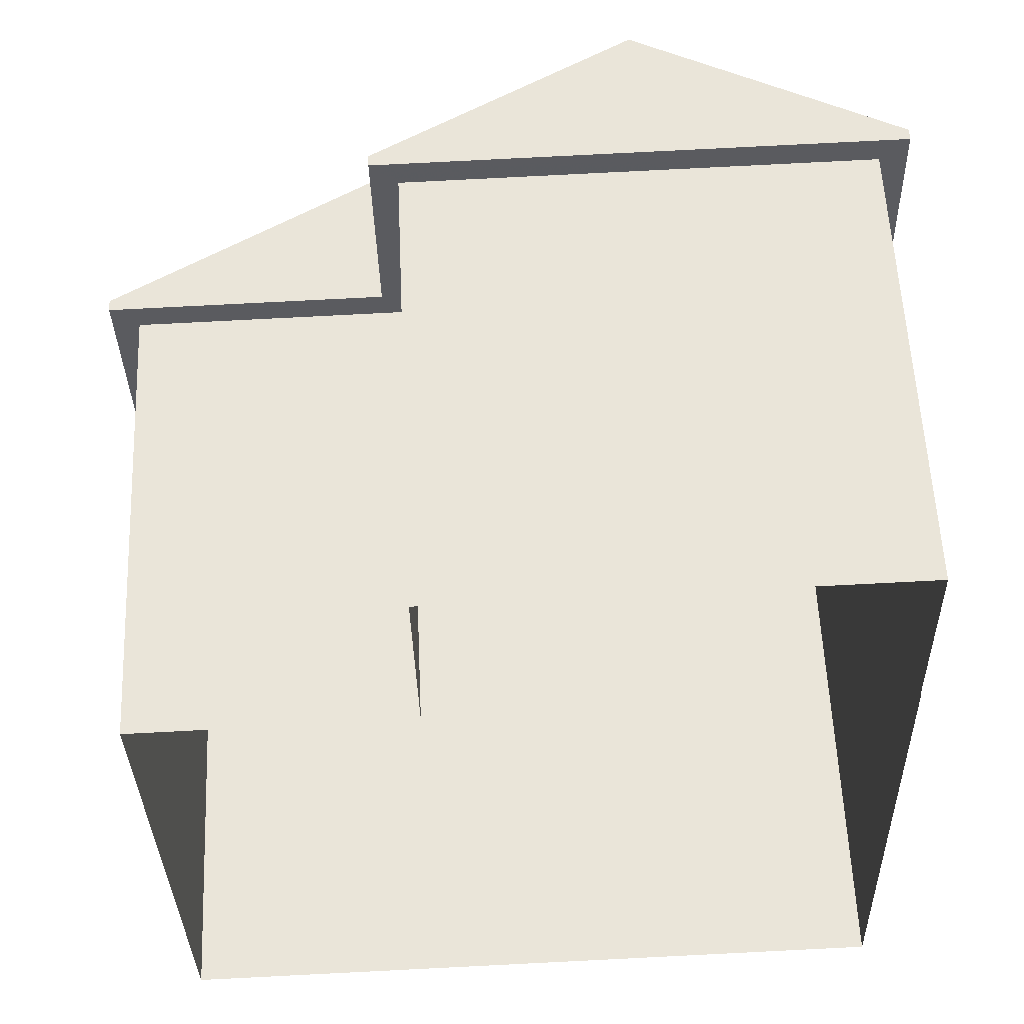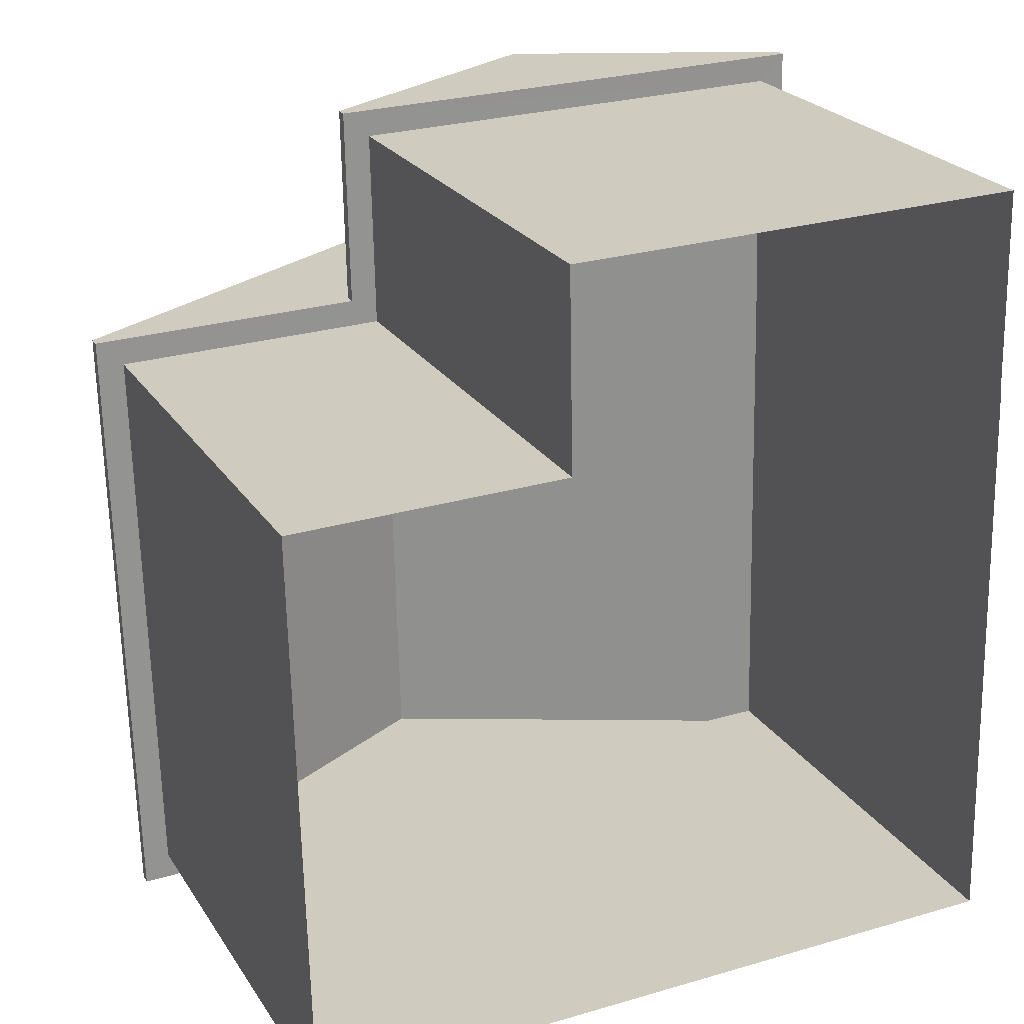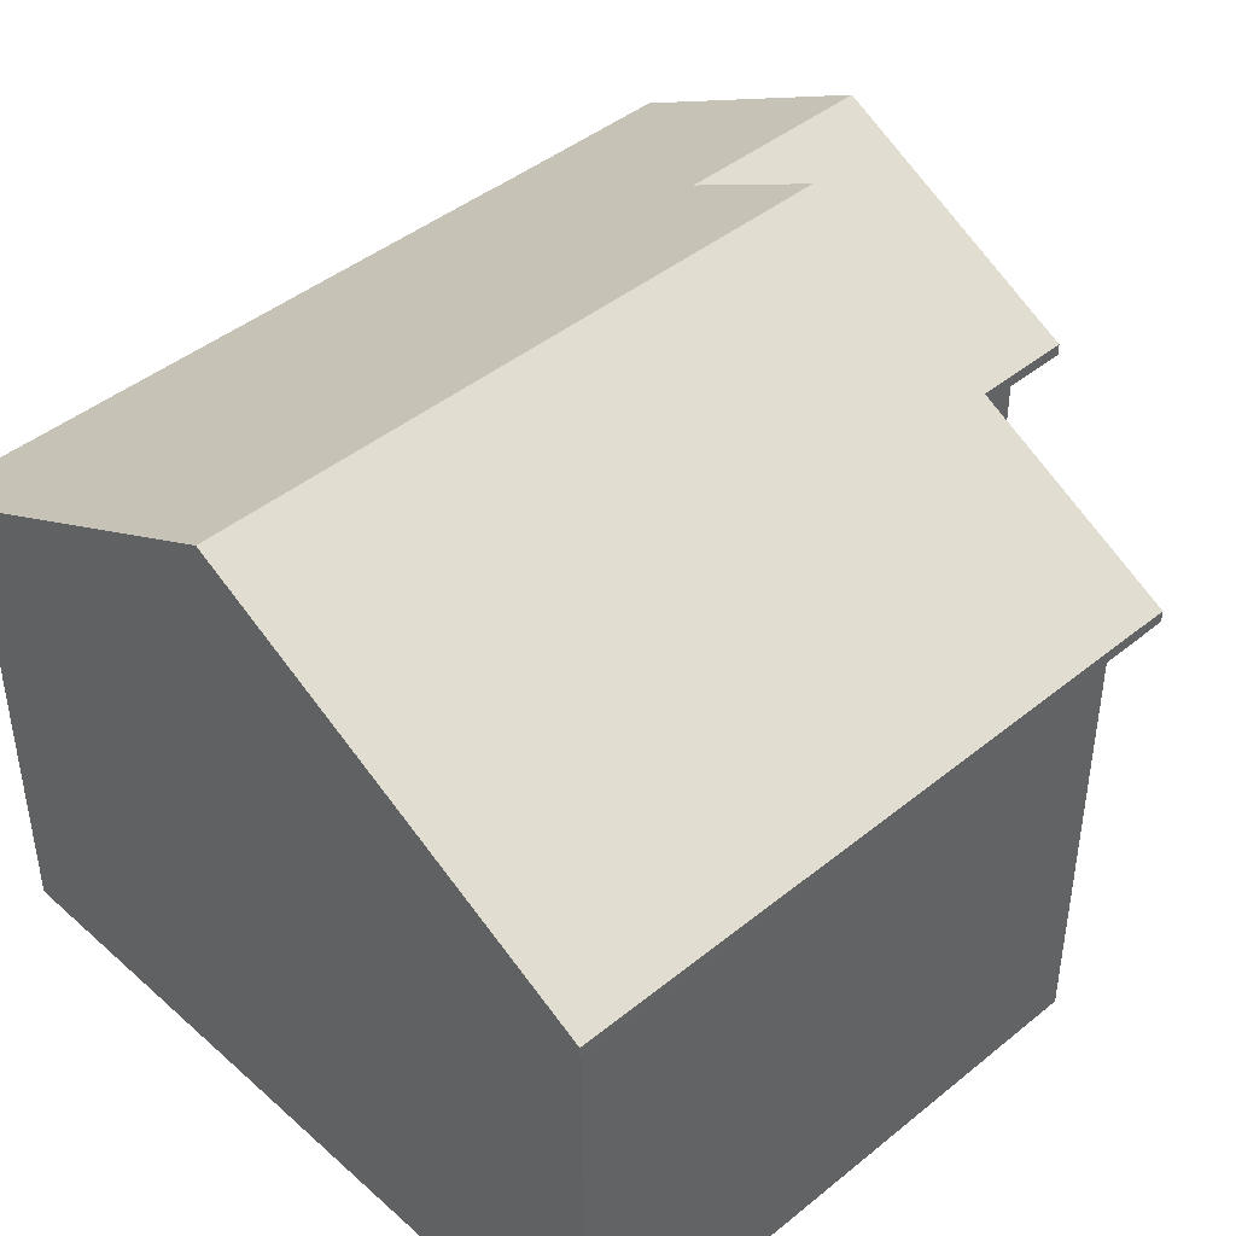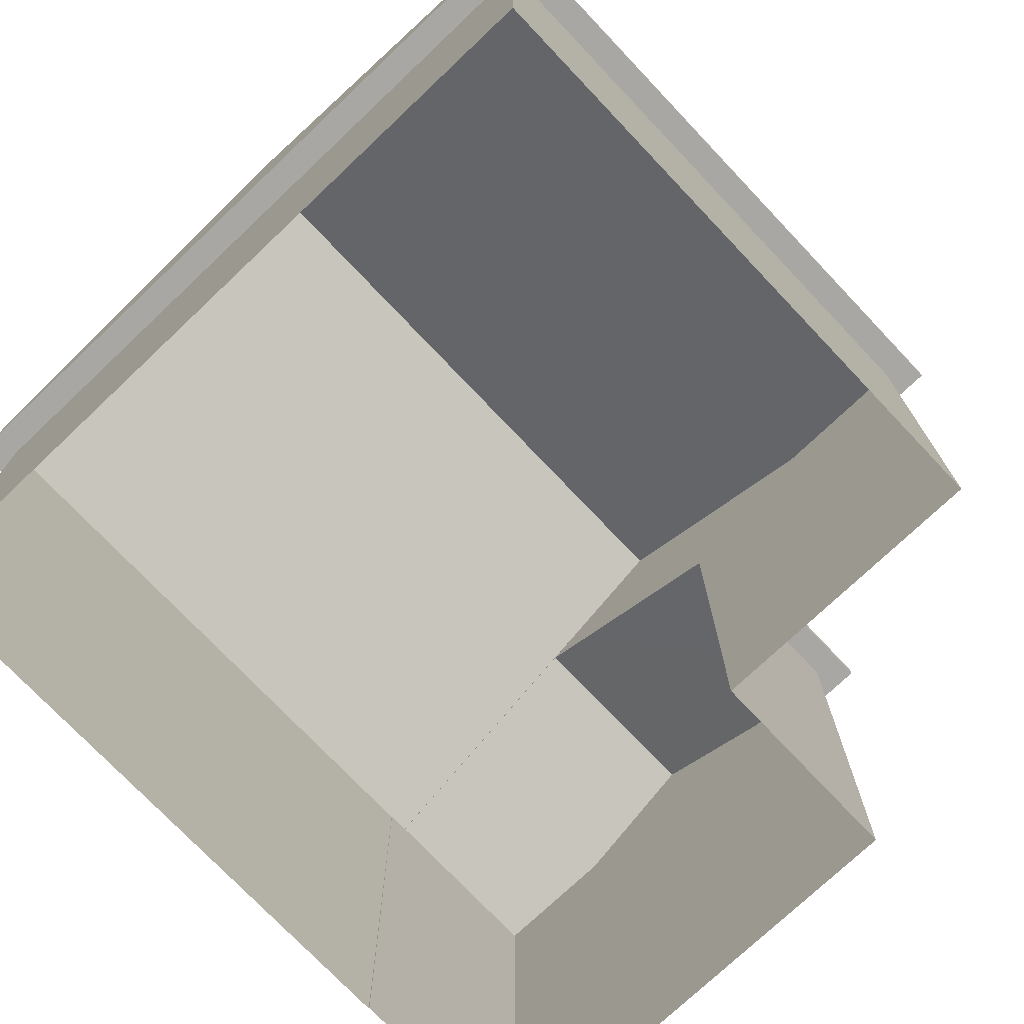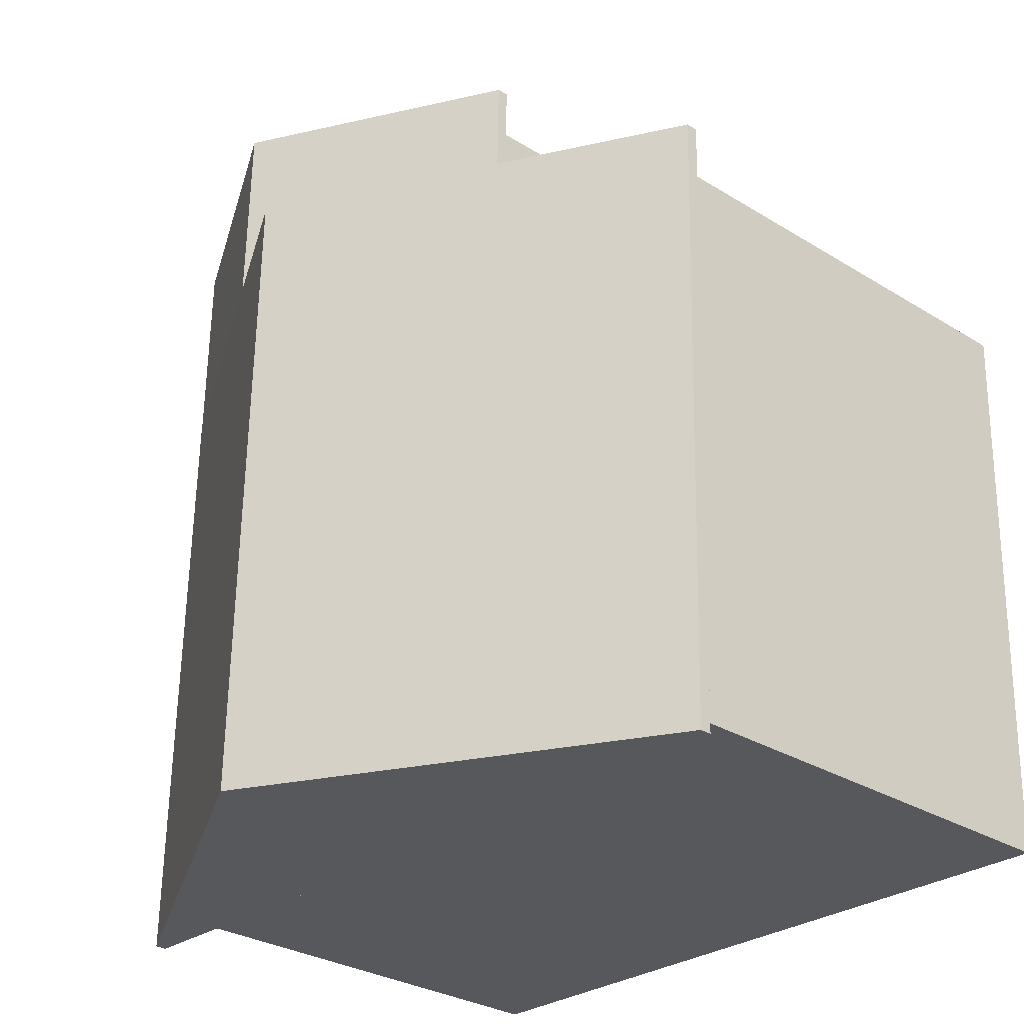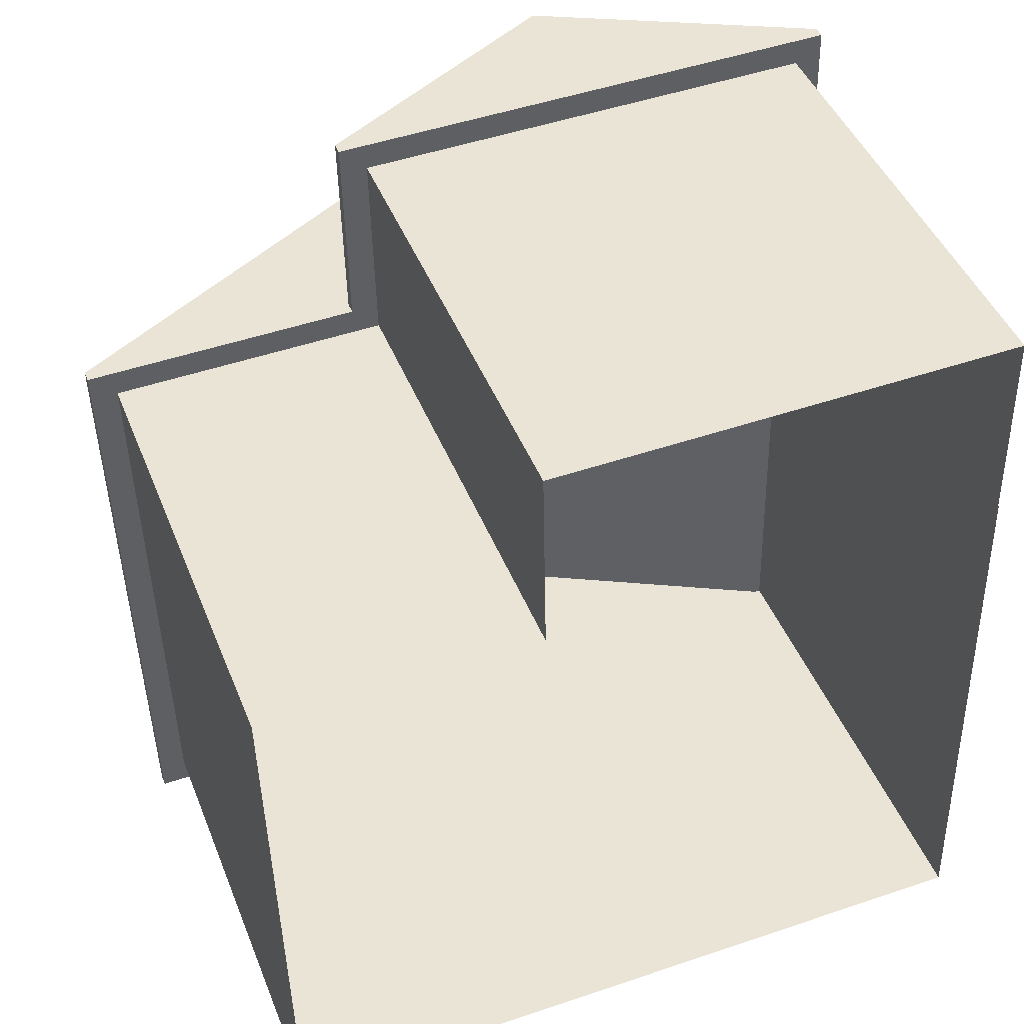
<metadata>
{"format":"obj","ext":"obj","renderer":"f3d","projection":"perspective","resolution":1024,"background":"white","views":[{"elev":56.8,"azim":177.5,"up":"+Y"},{"elev":23.4,"azim":155.4,"up":"+Y"},{"elev":43.5,"azim":44.9,"up":"+Z"},{"elev":-74.5,"azim":42.1,"up":"+Z"},{"elev":-29.6,"azim":47.7,"up":"+Y"},{"elev":44.3,"azim":159.2,"up":"+Y"}]}
</metadata>
<code>
v 1.222e+04 -1.531e+04 17.47
v 1.221e+04 -1.53e+04 17.47
v 1.221e+04 -1.53e+04 17.47
v 1.222e+04 -1.53e+04 17.47
v 1.221e+04 -1.53e+04 17.47
v 1.221e+04 -1.53e+04 17.47
v 1.221e+04 -1.529e+04 17.47
v 1.221e+04 -1.529e+04 17.48
v 1.221e+04 -1.529e+04 23.63
v 1.221e+04 -1.529e+04 23.63
v 1.221e+04 -1.529e+04 23.63
v 1.221e+04 -1.53e+04 23.63
v 1.221e+04 -1.53e+04 23.63
v 1.221e+04 -1.53e+04 23.63
v 1.221e+04 -1.53e+04 23.63
v 1.221e+04 -1.529e+04 23.63
v 1.222e+04 -1.53e+04 23.63
v 1.222e+04 -1.53e+04 23.63
v 1.222e+04 -1.531e+04 23.62
v 1.222e+04 -1.531e+04 23.62
v 1.221e+04 -1.53e+04 23.63
v 1.221e+04 -1.53e+04 23.63
v 1.221e+04 -1.53e+04 23.63
v 1.221e+04 -1.53e+04 23.63
v 1.221e+04 -1.531e+04 23.63
v 1.221e+04 -1.53e+04 23.63
v 1.221e+04 -1.53e+04 24.13
v 1.221e+04 -1.529e+04 23.78
v 1.221e+04 -1.53e+04 23.78
v 1.221e+04 -1.529e+04 25.52
v 1.221e+04 -1.53e+04 25.52
v 1.221e+04 -1.53e+04 25.2
v 1.221e+04 -1.529e+04 23.78
v 1.221e+04 -1.53e+04 23.78
v 1.221e+04 -1.53e+04 23.78
v 1.221e+04 -1.531e+04 23.78
v 1.221e+04 -1.53e+04 26.49
v 1.221e+04 -1.531e+04 26.49
v 1.222e+04 -1.53e+04 23.78
v 1.222e+04 -1.531e+04 23.77
f 1 2 3
f 4 1 3
f 2 5 6
f 3 6 7
f 7 6 8
f 3 2 6
f 9 10 11
f 12 13 14
f 9 11 13
f 10 15 16
f 17 15 18
f 19 18 20
f 12 14 21
f 22 15 17
f 19 17 18
f 16 15 22
f 14 13 23
f 10 16 11
f 13 11 23
f 13 12 24
f 19 20 25
f 26 19 25
f 12 21 26
f 24 12 25
f 12 26 25
f 27 28 29
f 27 30 28
f 31 30 27
f 32 30 31
f 32 33 30
f 32 34 33
f 35 36 37
f 36 38 37
f 39 37 38
f 40 39 38
f 30 33 28
f 29 28 9
f 13 29 9
f 28 10 9
f 28 33 10
f 15 10 33
f 34 15 33
f 23 11 8
f 6 23 8
f 16 7 8
f 11 16 8
f 22 7 16
f 22 3 7
f 39 34 37
f 37 27 35
f 27 29 35
f 34 32 37
f 31 27 37
f 32 31 37
f 38 36 40
f 2 21 5
f 5 21 14
f 26 21 2
f 3 17 4
f 3 22 17
f 23 5 14
f 23 6 5
f 19 1 4
f 17 19 4
f 19 2 1
f 19 26 2
f 40 25 20
f 40 36 25
f 36 35 24
f 25 36 24
f 15 39 18
f 15 34 39
f 29 24 35
f 29 13 24
f 40 20 18
f 39 40 18

</code>
